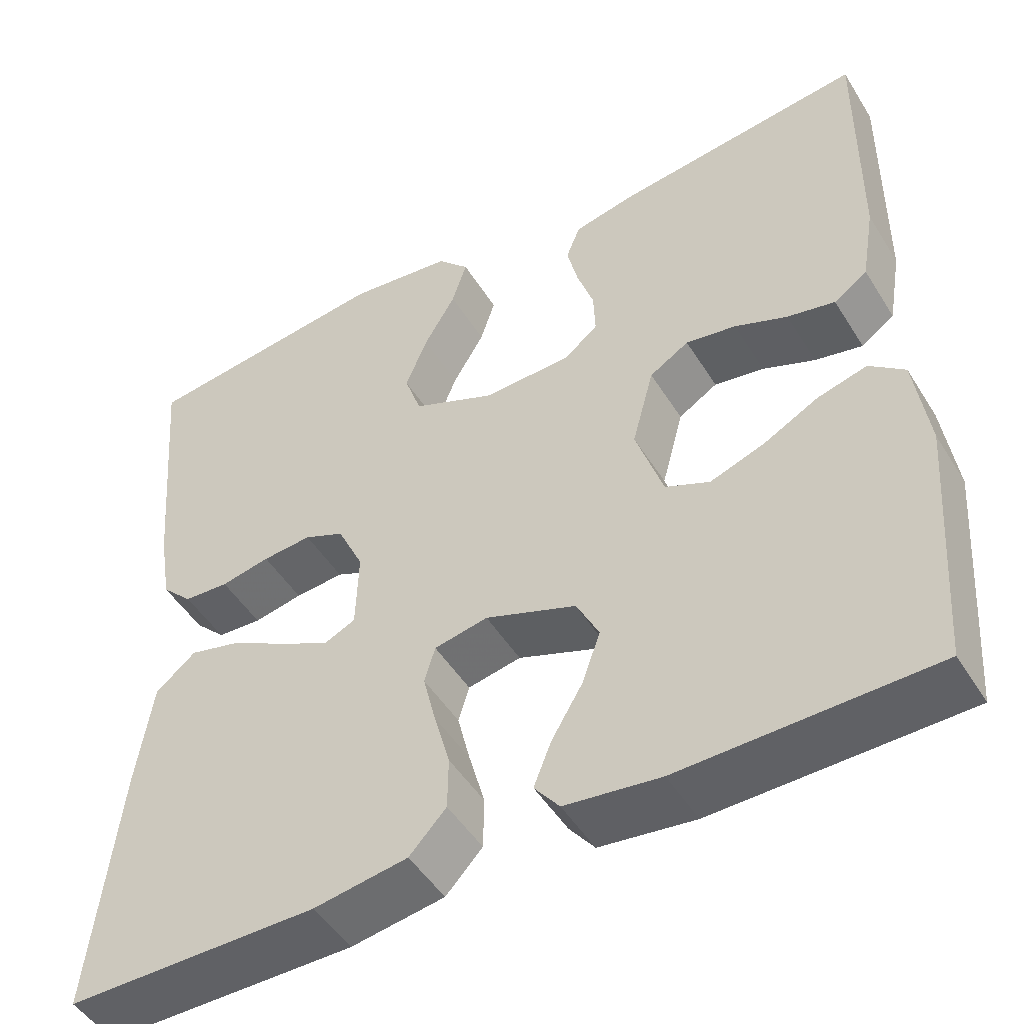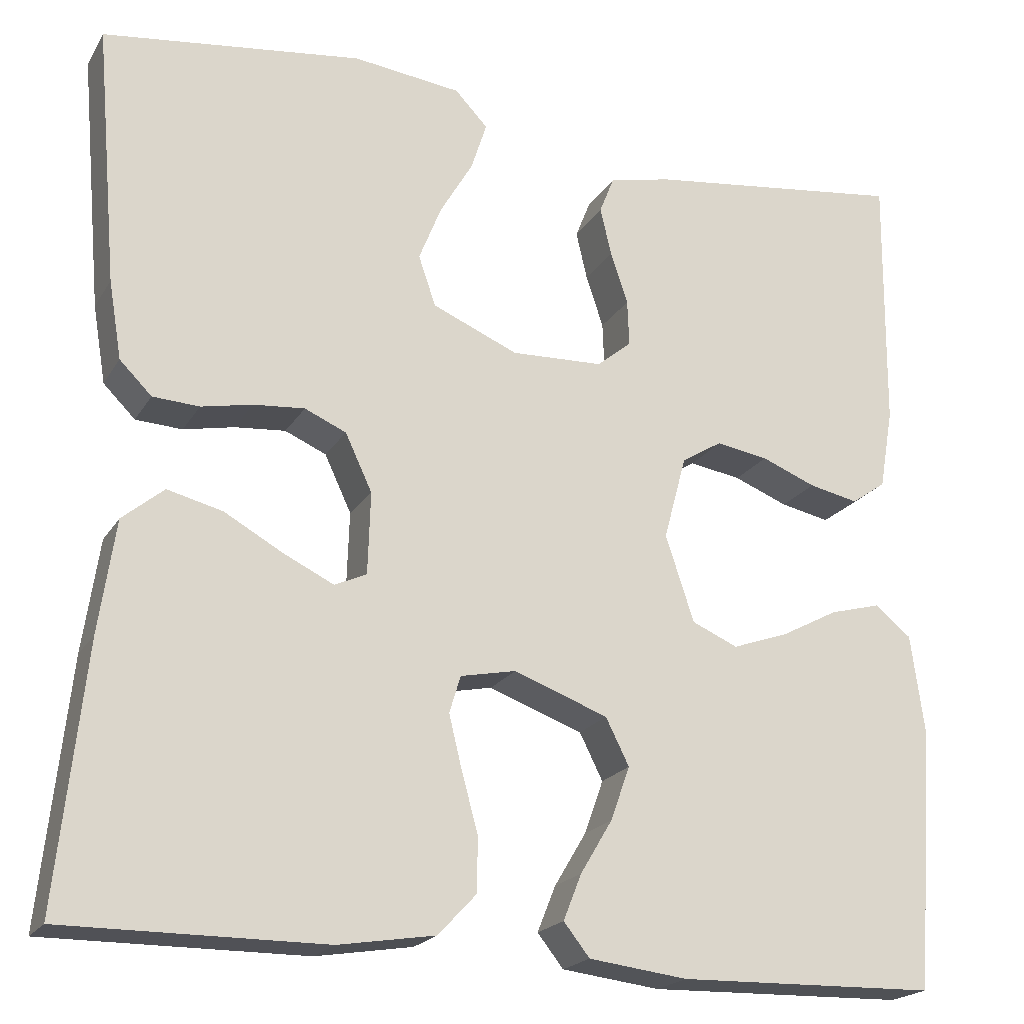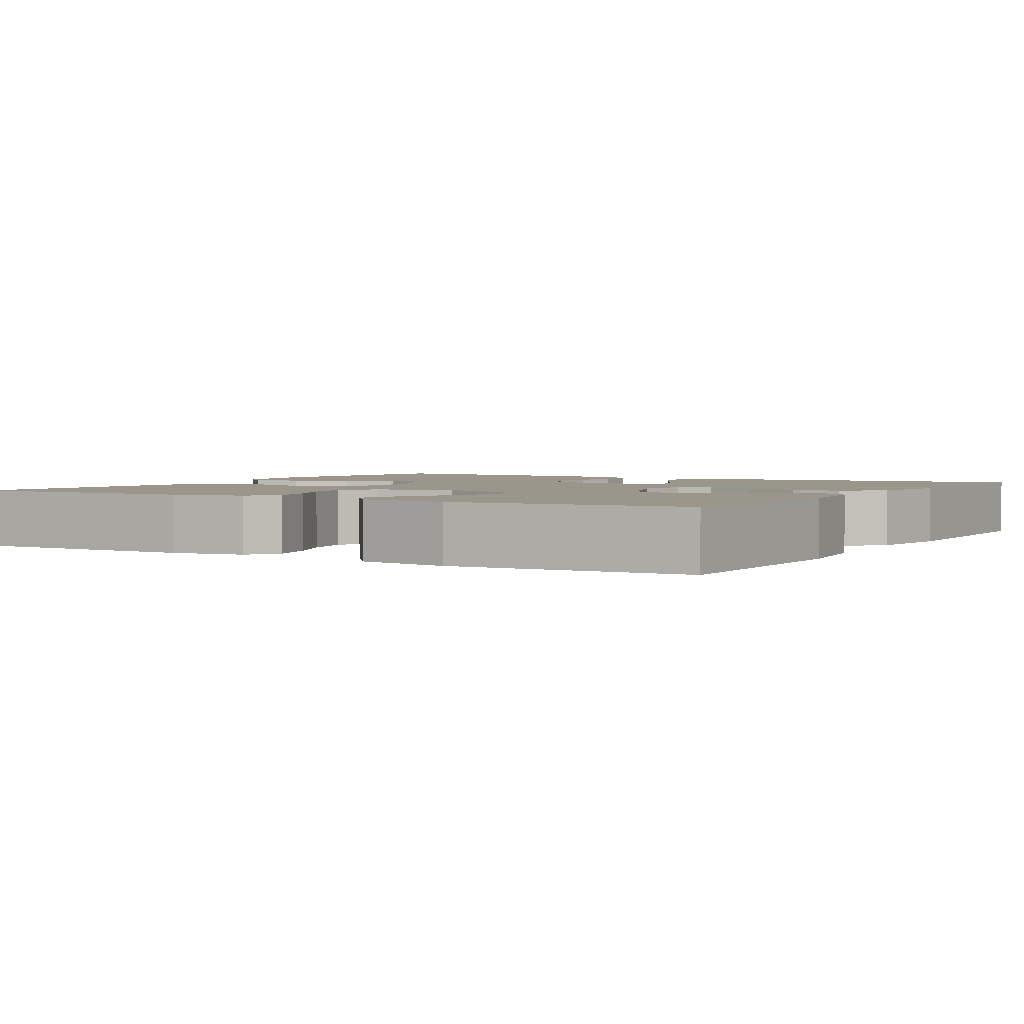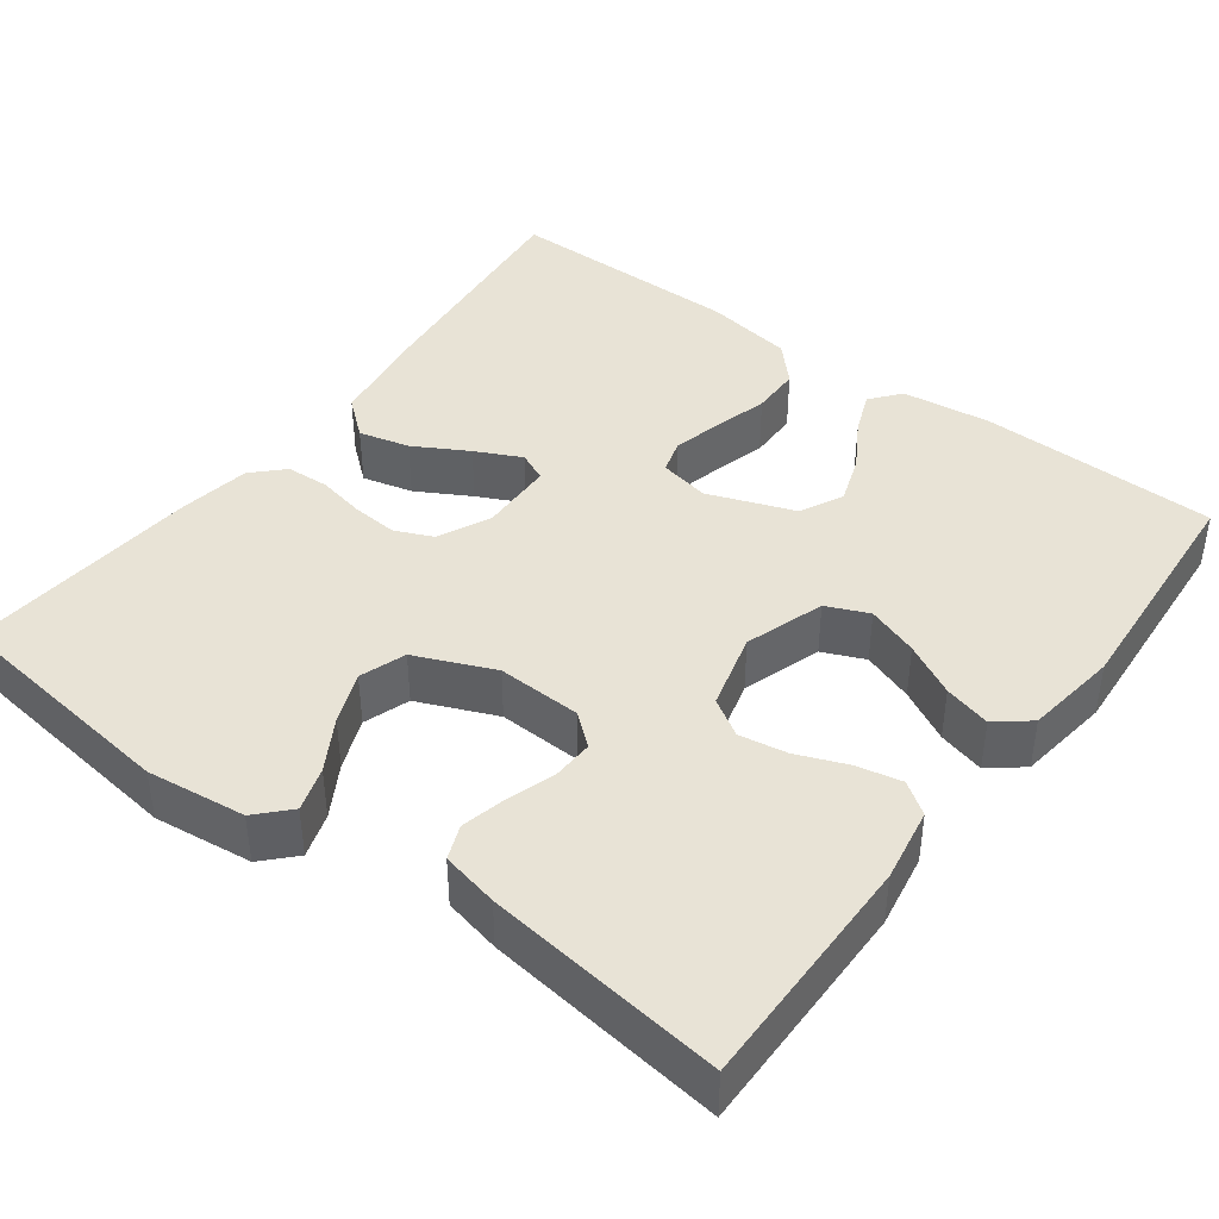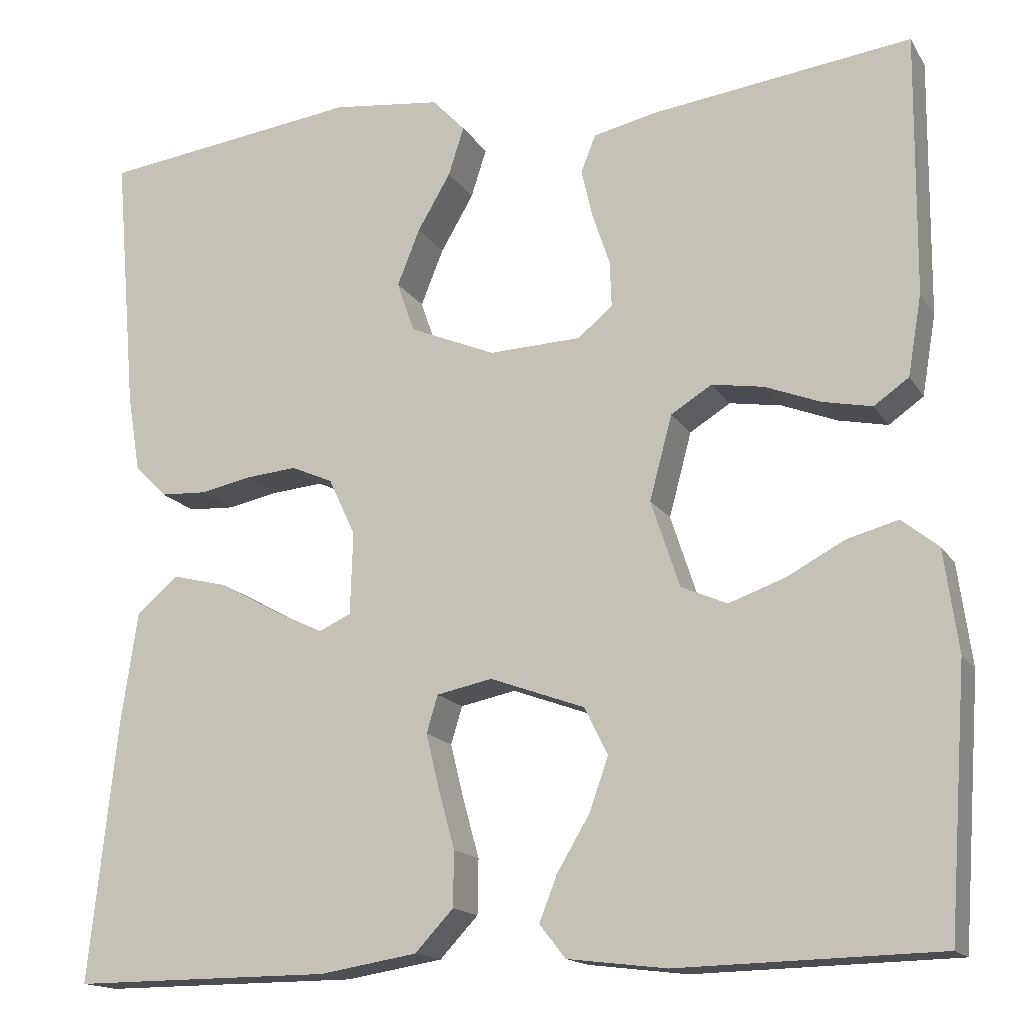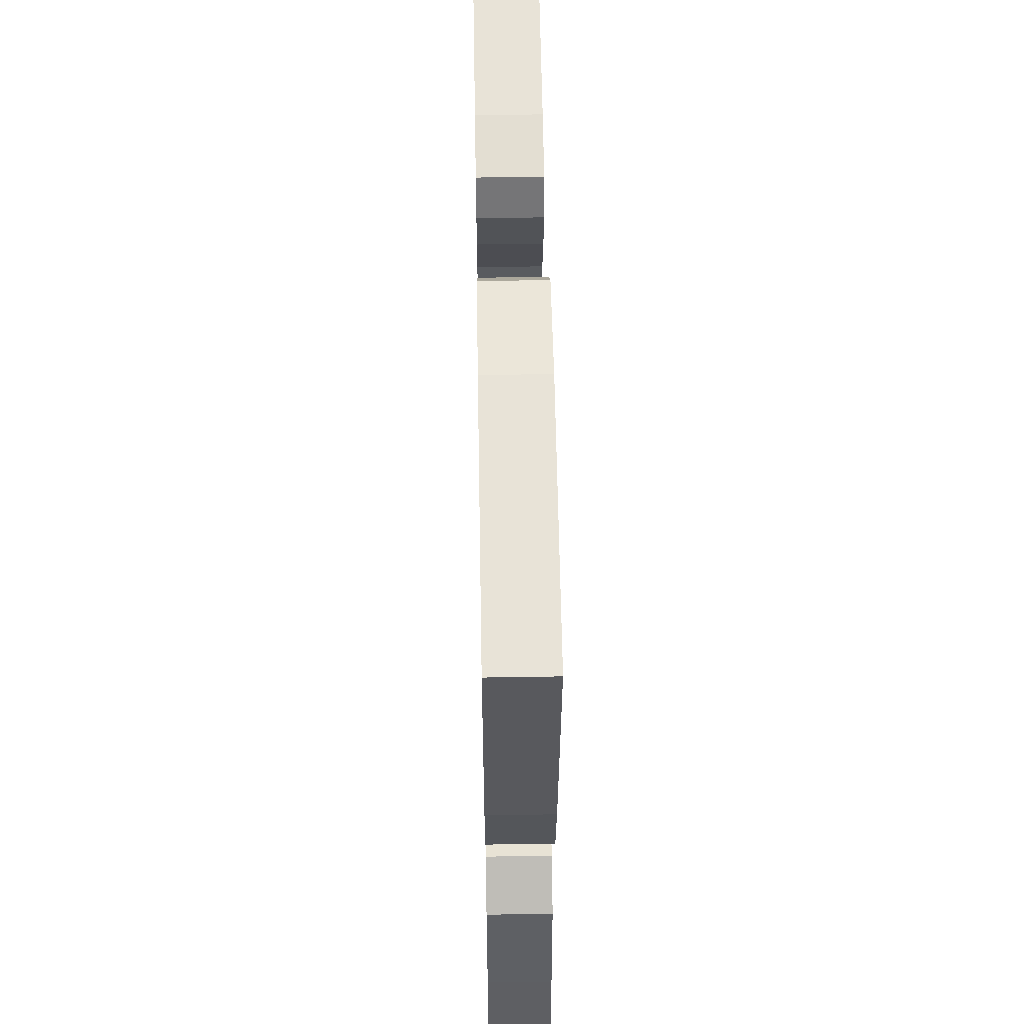
<metadata>
{"format":"obj","ext":"obj","renderer":"f3d","projection":"perspective","resolution":1024,"background":"white","views":[{"elev":-48.7,"azim":30.6,"up":"+Z"},{"elev":-20.4,"azim":-22.8,"up":"+Z"},{"elev":2.5,"azim":120.7,"up":"+Y"},{"elev":41.7,"azim":36.7,"up":"+Y"},{"elev":-15.8,"azim":21.6,"up":"+Z"},{"elev":55.1,"azim":-91.0,"up":"+Z"}]}
</metadata>
<code>
v -0.5 0.07 -0.5
v -0.468 0.07 -0.2
v -0.449 0.07 -0.07
v -0.401 0.07 -0.03
v -0.337 0.07 -0.046
v -0.269 0.07 -0.084
v -0.211 0.07 -0.112
v -0.174 0.07 -0.095
v -0.171 0.07 0
v -0.202 0.07 0.066
v -0.25 0.07 0.087
v -0.309 0.07 0.082
v -0.368 0.07 0.07
v -0.422 0.07 0.073
v -0.459 0.07 0.11
v -0.474 0.07 0.2
v -0.5 0.07 0.5
v -0.2 0.07 0.538
v -0.075 0.07 0.523
v -0.037 0.07 0.483
v -0.055 0.07 0.427
v -0.093 0.07 0.362
v -0.119 0.07 0.297
v -0.099 0.07 0.239
v 0 0.07 0.197
v 0.106 0.07 0.201
v 0.146 0.07 0.234
v 0.144 0.07 0.287
v 0.124 0.07 0.347
v 0.111 0.07 0.403
v 0.128 0.07 0.446
v 0.2 0.07 0.462
v 0.5 0.07 0.5
v 0.497 0.07 0.2
v 0.481 0.07 0.107
v 0.441 0.07 0.079
v 0.384 0.07 0.091
v 0.321 0.07 0.116
v 0.261 0.07 0.126
v 0.214 0.07 0.097
v 0.188 0.07 0
v 0.221 0.07 -0.1
v 0.274 0.07 -0.123
v 0.339 0.07 -0.1
v 0.405 0.07 -0.065
v 0.464 0.07 -0.049
v 0.506 0.07 -0.083
v 0.522 0.07 -0.2
v 0.5 0.07 -0.5
v 0.2 0.07 -0.507
v 0.086 0.07 -0.493
v 0.056 0.07 -0.455
v 0.077 0.07 -0.402
v 0.114 0.07 -0.34
v 0.136 0.07 -0.278
v 0.109 0.07 -0.224
v 0 0.07 -0.184
v -0.064 0.07 -0.197
v -0.077 0.07 -0.24
v -0.062 0.07 -0.302
v -0.043 0.07 -0.371
v -0.044 0.07 -0.434
v -0.088 0.07 -0.481
v -0.2 0.07 -0.499
v -0.5 0 -0.5
v -0.468 0 -0.2
v -0.449 0 -0.07
v -0.401 0 -0.03
v -0.337 0 -0.046
v -0.269 0 -0.084
v -0.211 0 -0.112
v -0.174 0 -0.095
v -0.171 0 0
v -0.202 0 0.066
v -0.25 0 0.087
v -0.309 0 0.082
v -0.368 0 0.07
v -0.422 0 0.073
v -0.459 0 0.11
v -0.474 0 0.2
v -0.5 0 0.5
v -0.2 0 0.538
v -0.075 0 0.523
v -0.037 0 0.483
v -0.055 0 0.427
v -0.093 0 0.362
v -0.119 0 0.297
v -0.099 0 0.239
v 0 0 0.197
v 0.106 0 0.201
v 0.146 0 0.234
v 0.144 0 0.287
v 0.124 0 0.347
v 0.111 0 0.403
v 0.128 0 0.446
v 0.2 0 0.462
v 0.5 0 0.5
v 0.497 0 0.2
v 0.481 0 0.107
v 0.441 0 0.079
v 0.384 0 0.091
v 0.321 0 0.116
v 0.261 0 0.126
v 0.214 0 0.097
v 0.188 0 0
v 0.221 0 -0.1
v 0.274 0 -0.123
v 0.339 0 -0.1
v 0.405 0 -0.065
v 0.464 0 -0.049
v 0.506 0 -0.083
v 0.522 0 -0.2
v 0.5 0 -0.5
v 0.2 0 -0.507
v 0.086 0 -0.493
v 0.056 0 -0.455
v 0.077 0 -0.402
v 0.114 0 -0.34
v 0.136 0 -0.278
v 0.109 0 -0.224
v 0 0 -0.184
v -0.064 0 -0.197
v -0.077 0 -0.24
v -0.062 0 -0.302
v -0.043 0 -0.371
v -0.044 0 -0.434
v -0.088 0 -0.481
v -0.2 0 -0.499
f 4 5 6
f 3 4 6
f 2 3 6
f 1 2 6
f 64 1 6
f 63 64 6
f 62 63 6
f 61 62 6
f 60 61 6
f 59 60 6 7
f 58 59 7 8
f 57 58 8 9
f 56 57 9 10
f 52 53 54
f 51 52 54
f 50 51 54
f 49 50 54
f 48 49 54
f 47 48 54
f 46 47 54
f 45 46 54
f 44 45 54
f 43 44 54 55
f 42 43 55 56
f 36 37 38
f 35 36 38
f 34 35 38
f 33 34 38
f 32 33 38
f 31 32 38
f 30 31 38
f 29 30 38
f 28 29 38
f 27 28 38 39
f 26 27 39 40
f 20 21 22
f 19 20 22
f 18 19 22
f 17 18 22
f 16 17 22
f 15 16 22
f 14 15 22
f 13 14 22
f 12 13 22
f 11 12 22 23
f 10 11 23 24
f 10 24 25
f 56 10 25
f 42 56 25
f 41 42 25
f 25 26 40 41
f 70 69 68
f 70 68 67
f 70 67 66
f 70 66 65
f 70 65 128
f 70 128 127
f 70 127 126
f 70 126 125
f 70 125 124
f 71 70 124 123
f 72 71 123 122
f 73 72 122 121
f 74 73 121 120
f 118 117 116
f 118 116 115
f 118 115 114
f 118 114 113
f 118 113 112
f 118 112 111
f 118 111 110
f 118 110 109
f 118 109 108
f 119 118 108 107
f 120 119 107 106
f 102 101 100
f 102 100 99
f 102 99 98
f 102 98 97
f 102 97 96
f 102 96 95
f 102 95 94
f 102 94 93
f 102 93 92
f 103 102 92 91
f 104 103 91 90
f 86 85 84
f 86 84 83
f 86 83 82
f 86 82 81
f 86 81 80
f 86 80 79
f 86 79 78
f 86 78 77
f 86 77 76
f 87 86 76 75
f 88 87 75 74
f 89 88 74
f 89 74 120
f 89 120 106
f 89 106 105
f 105 104 90 89
f 1 65 66 2
f 2 66 67 3
f 3 67 68 4
f 4 68 69 5
f 5 69 70 6
f 6 70 71 7
f 7 71 72 8
f 8 72 73 9
f 9 73 74 10
f 10 74 75 11
f 11 75 76 12
f 12 76 77 13
f 13 77 78 14
f 14 78 79 15
f 15 79 80 16
f 16 80 81 17
f 17 81 82 18
f 18 82 83 19
f 19 83 84 20
f 20 84 85 21
f 21 85 86 22
f 22 86 87 23
f 23 87 88 24
f 24 88 89 25
f 25 89 90 26
f 26 90 91 27
f 27 91 92 28
f 28 92 93 29
f 29 93 94 30
f 30 94 95 31
f 31 95 96 32
f 32 96 97 33
f 33 97 98 34
f 34 98 99 35
f 35 99 100 36
f 36 100 101 37
f 37 101 102 38
f 38 102 103 39
f 39 103 104 40
f 40 104 105 41
f 41 105 106 42
f 42 106 107 43
f 43 107 108 44
f 44 108 109 45
f 45 109 110 46
f 46 110 111 47
f 47 111 112 48
f 48 112 113 49
f 49 113 114 50
f 50 114 115 51
f 51 115 116 52
f 52 116 117 53
f 53 117 118 54
f 54 118 119 55
f 55 119 120 56
f 56 120 121 57
f 57 121 122 58
f 58 122 123 59
f 59 123 124 60
f 60 124 125 61
f 61 125 126 62
f 62 126 127 63
f 63 127 128 64
f 64 128 65 1

</code>
